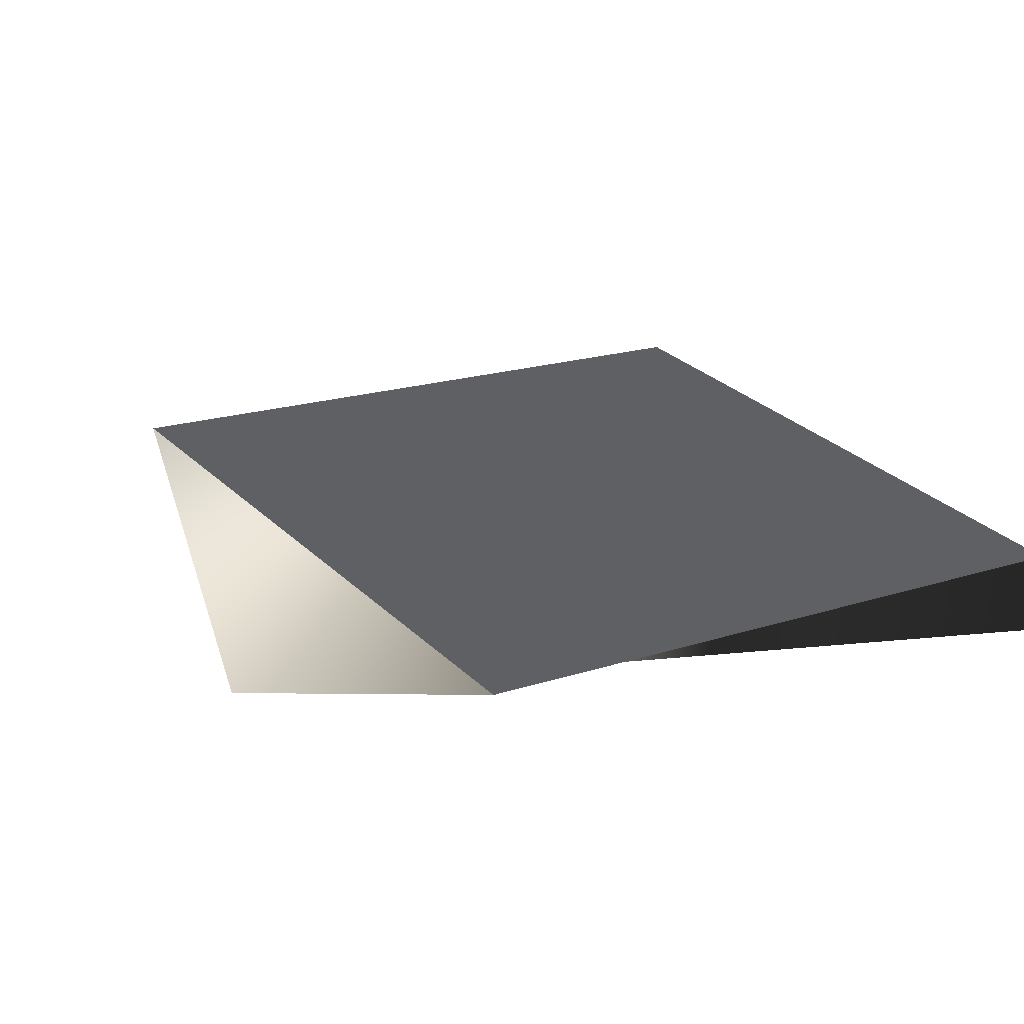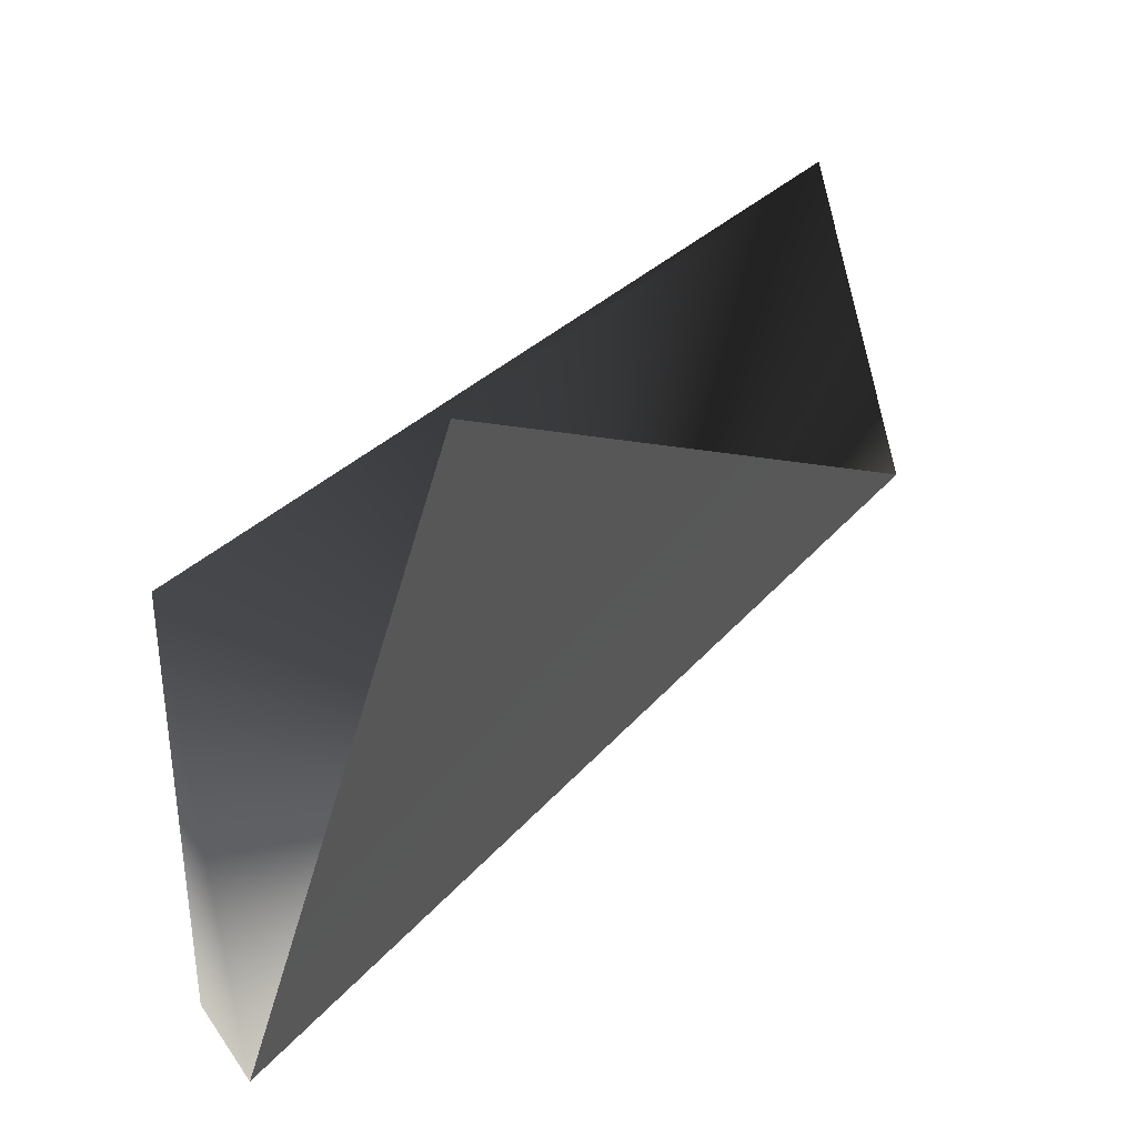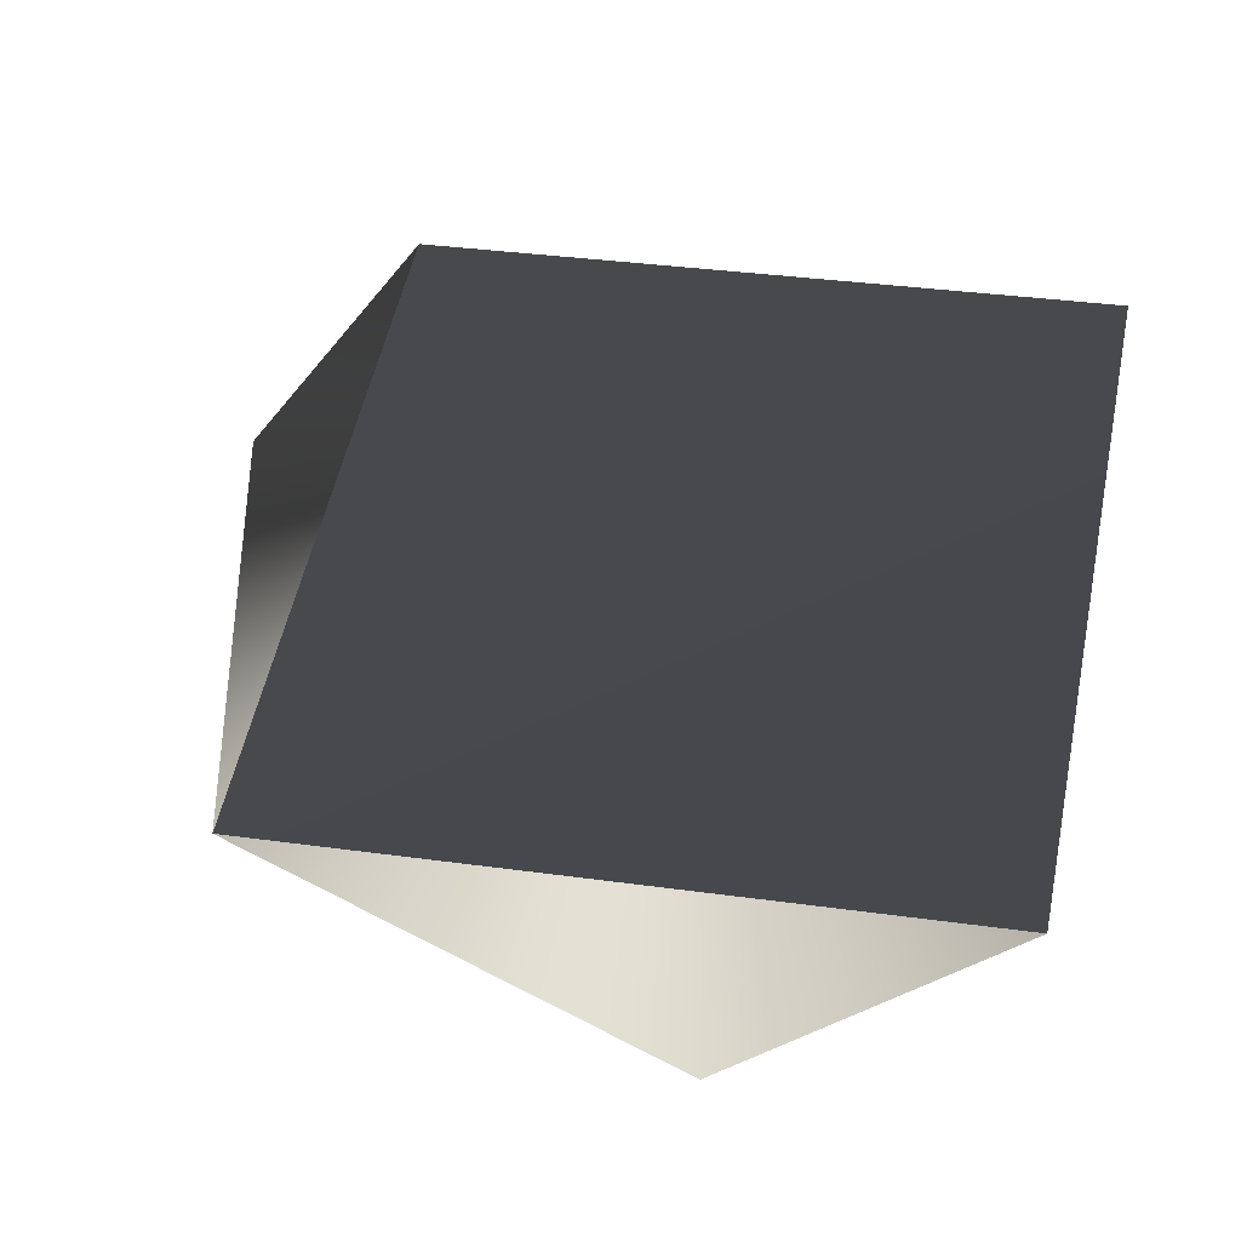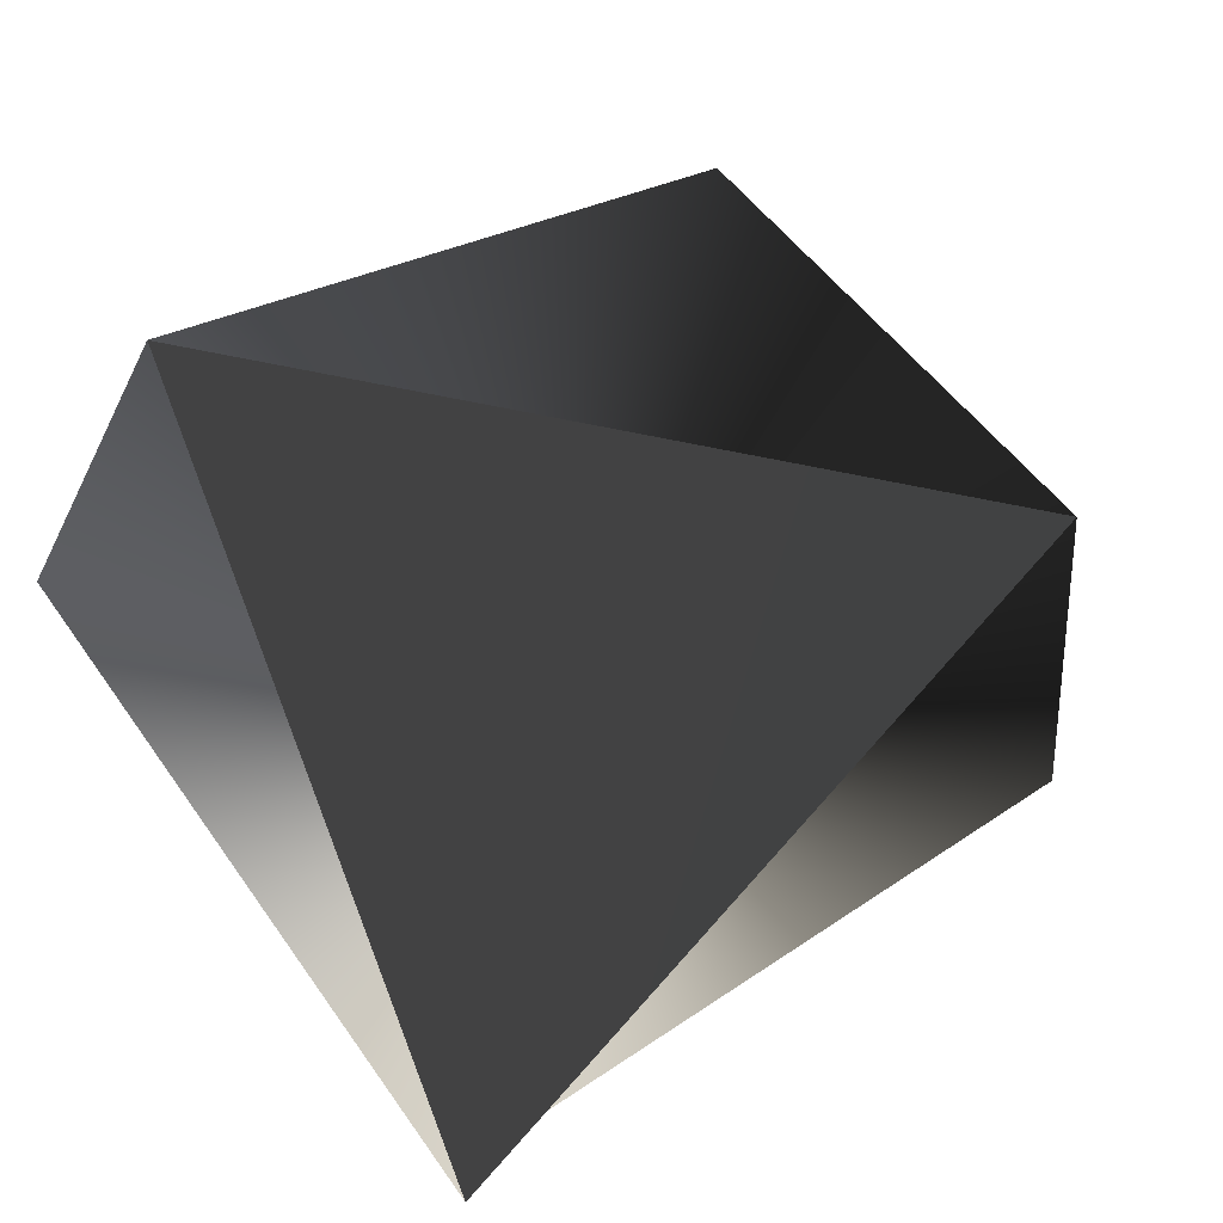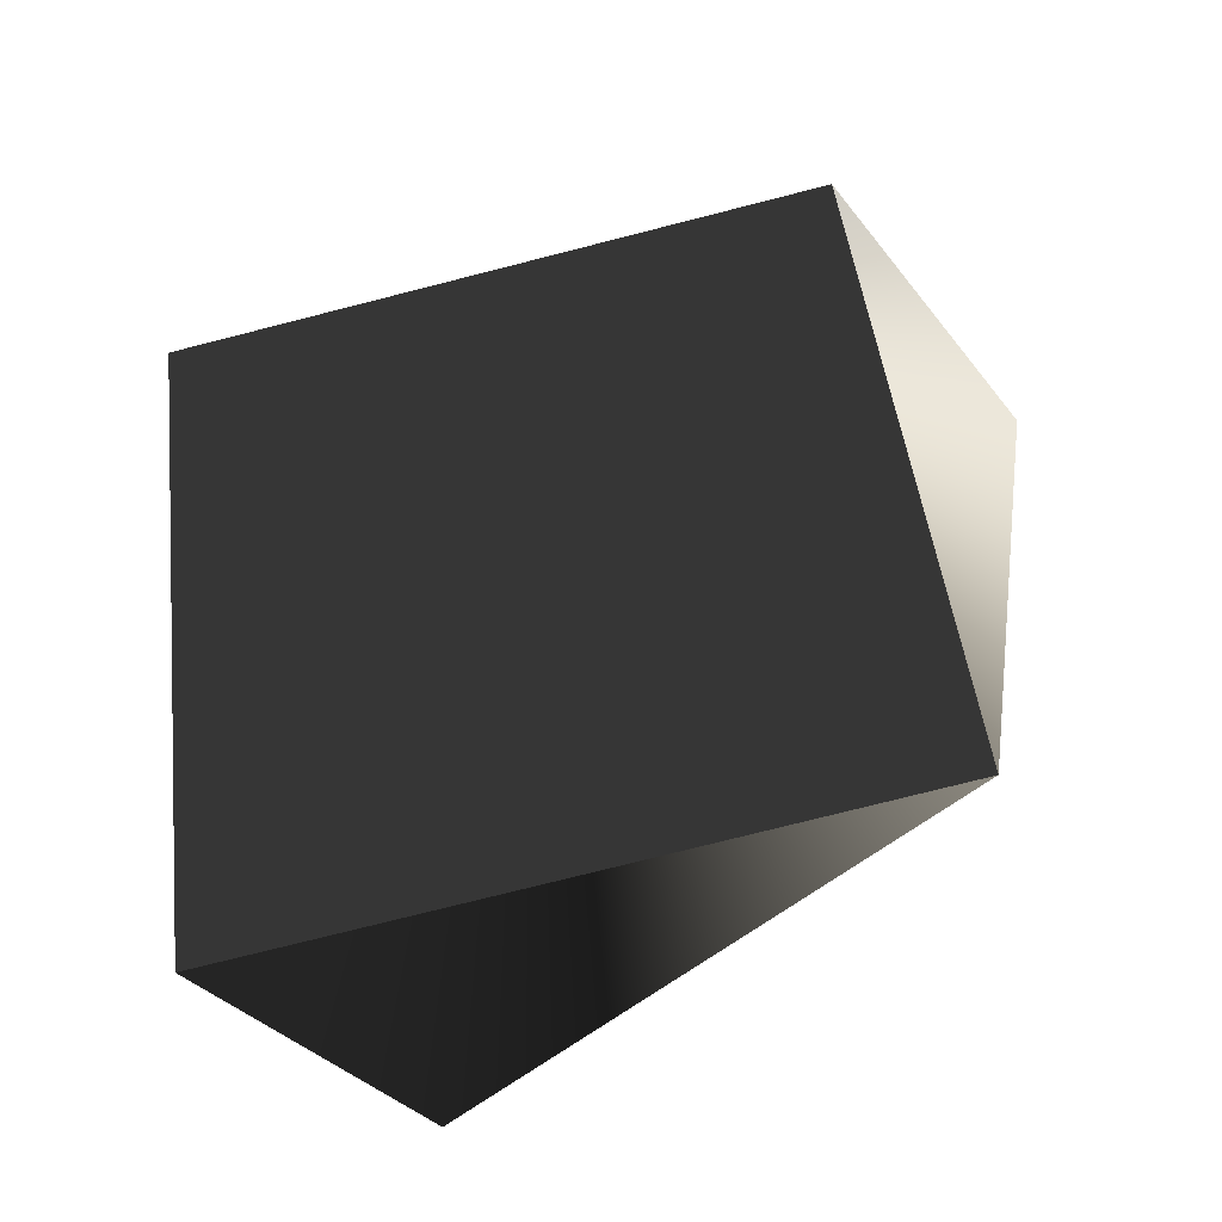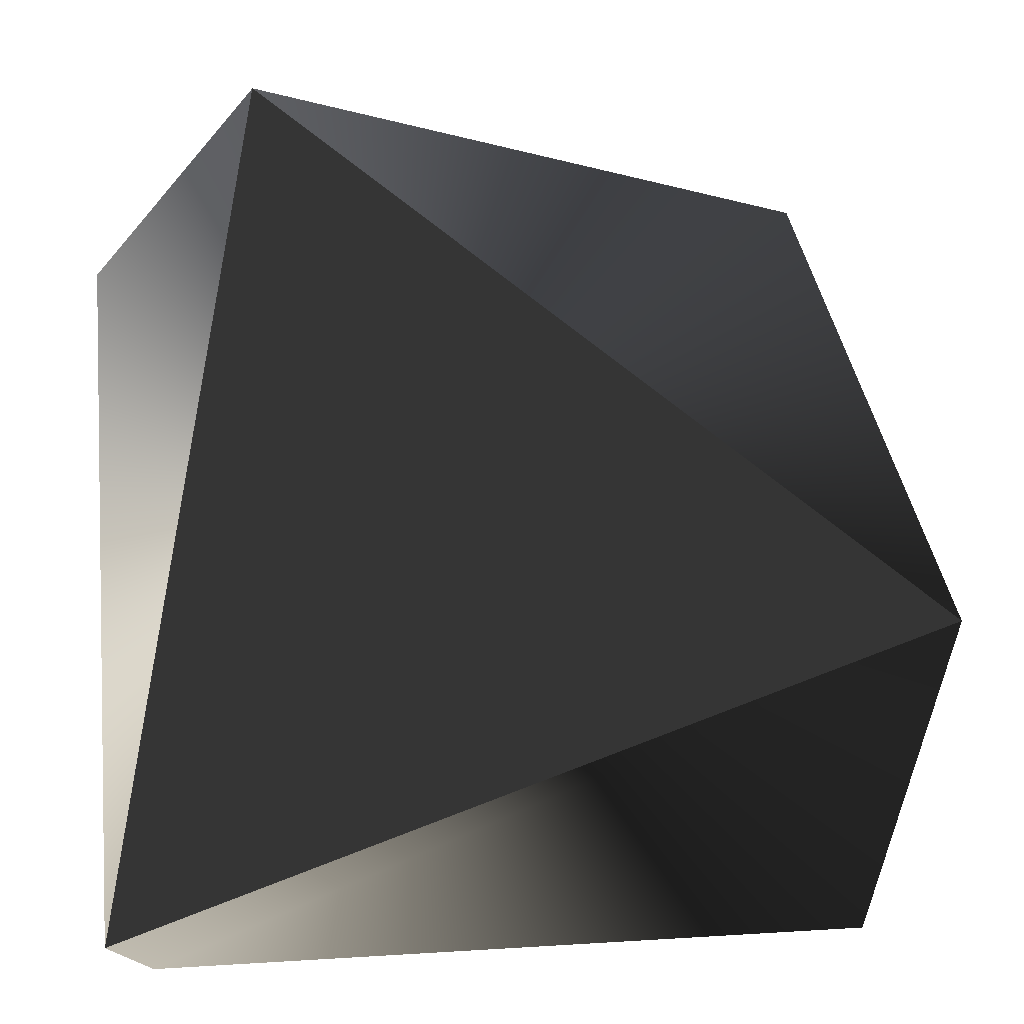
<metadata>
{"format":"obj","ext":"obj","renderer":"f3d","projection":"perspective","resolution":1024,"background":"white","views":[{"elev":38.6,"azim":-34.4,"up":"+Z"},{"elev":44.8,"azim":148.2,"up":"+Y"},{"elev":65.9,"azim":-79.9,"up":"+Z"},{"elev":-79.9,"azim":-151.2,"up":"+Z"},{"elev":41.4,"azim":170.6,"up":"+Z"},{"elev":-22.2,"azim":-161.1,"up":"+Y"}]}
</metadata>
<code>
g Face_1
v -0.08867 0.0504 -0.1077
v -0.08865 0.05112 -0.1078
v -0.08794 0.05109 -0.108
v -0.08798 0.05038 -0.1078
f 2 4 3
f 2 1 4
g Face_2
v -0.08798 0.05038 -0.108
v -0.08815 0.05123 -0.1081
v -0.0888 0.05066 -0.1078
v -0.08798 0.05038 -0.108
v -0.08798 0.05038 -0.1078
v -0.08867 0.0504 -0.1077
v -0.08865 0.05112 -0.1078
v -0.08794 0.05109 -0.108
v -0.08798 0.05038 -0.1078
f 12 5 6
f 12 13 5
f 11 12 6
f 7 11 6
f 10 11 7
f 9 7 8
f 9 10 7
g Face_3
v -0.08798 0.05038 -0.108
v -0.08815 0.05123 -0.1081
v -0.0888 0.05066 -0.1078
f 16 15 14

</code>
